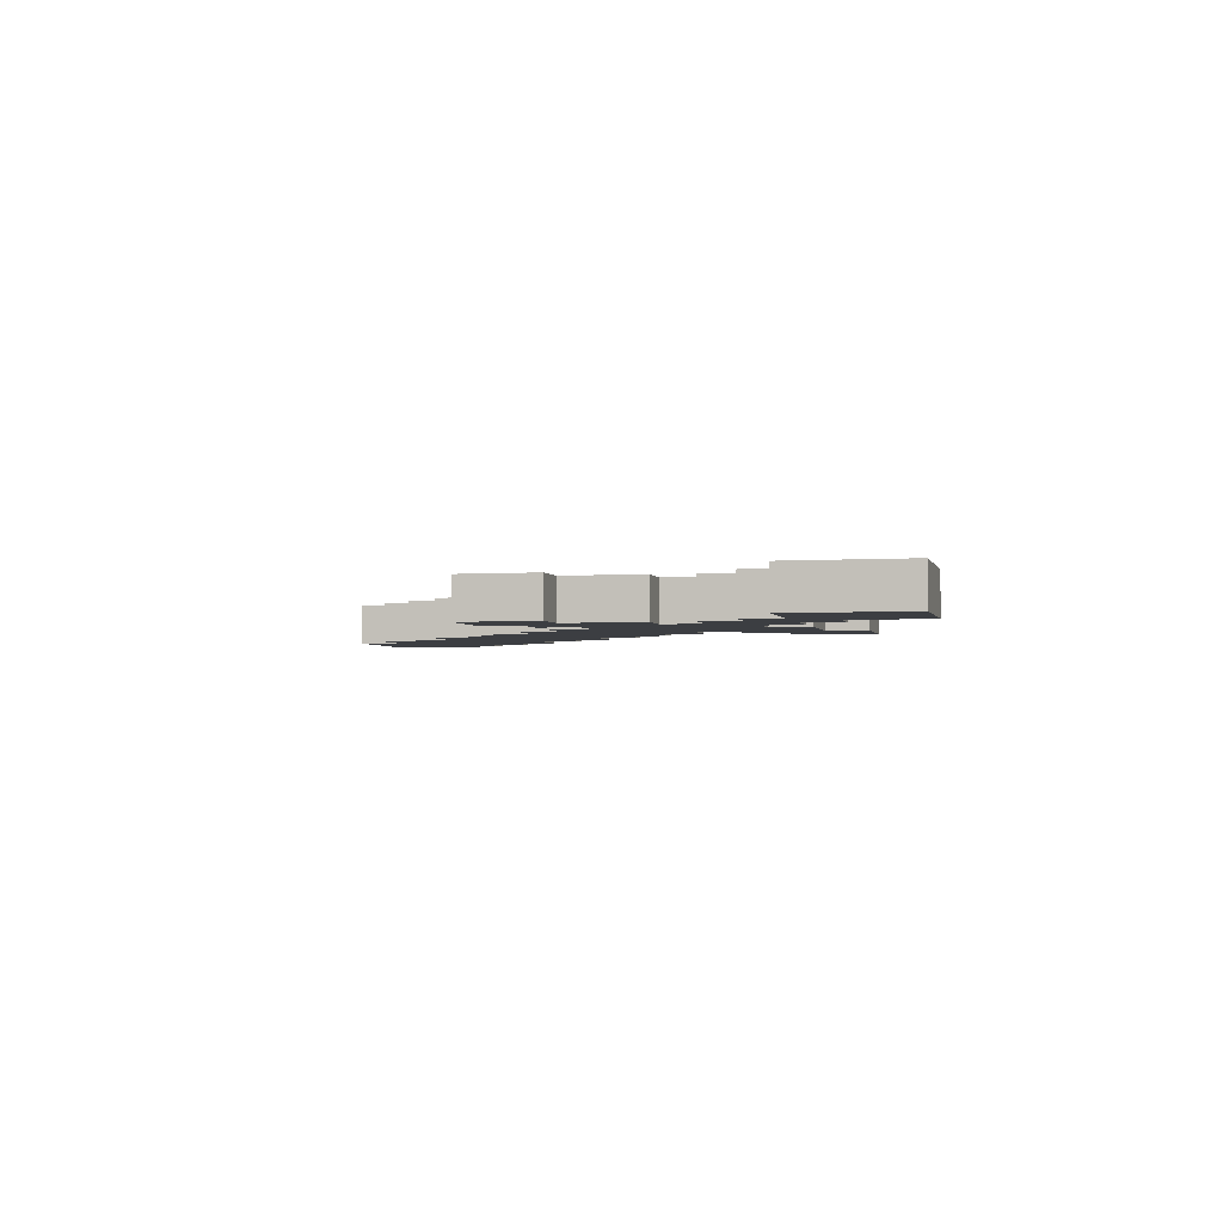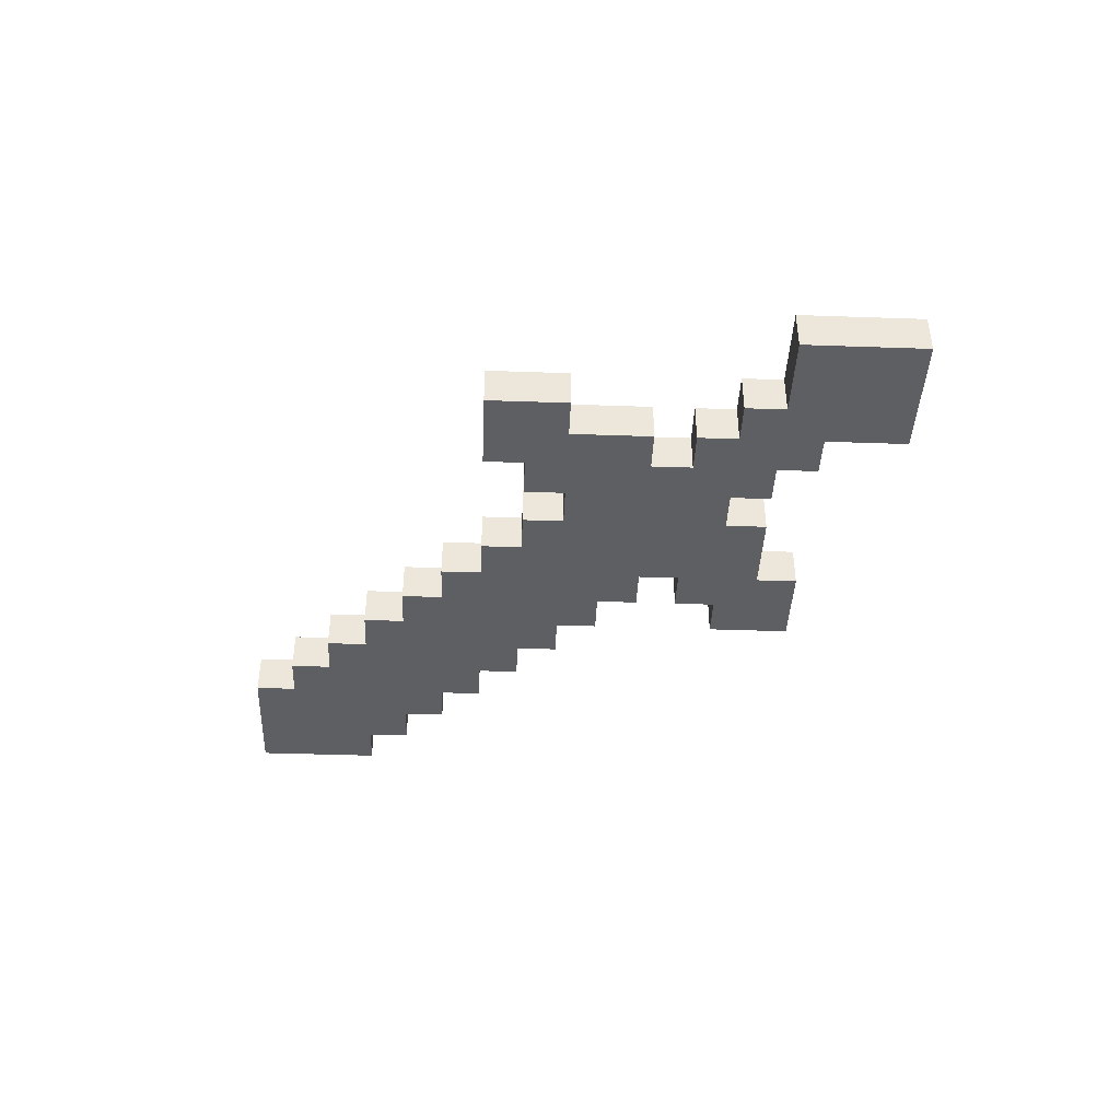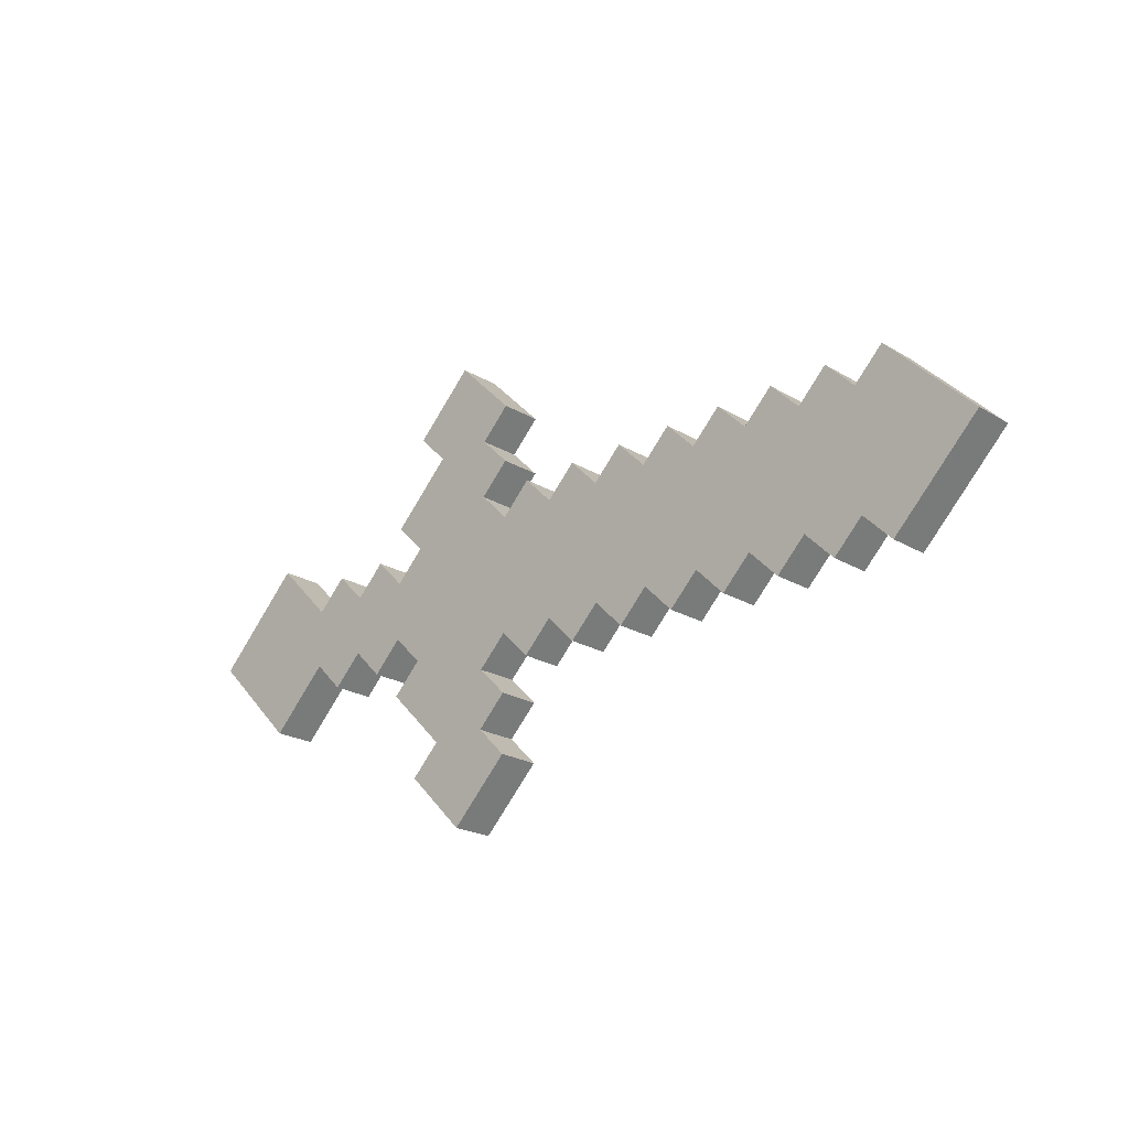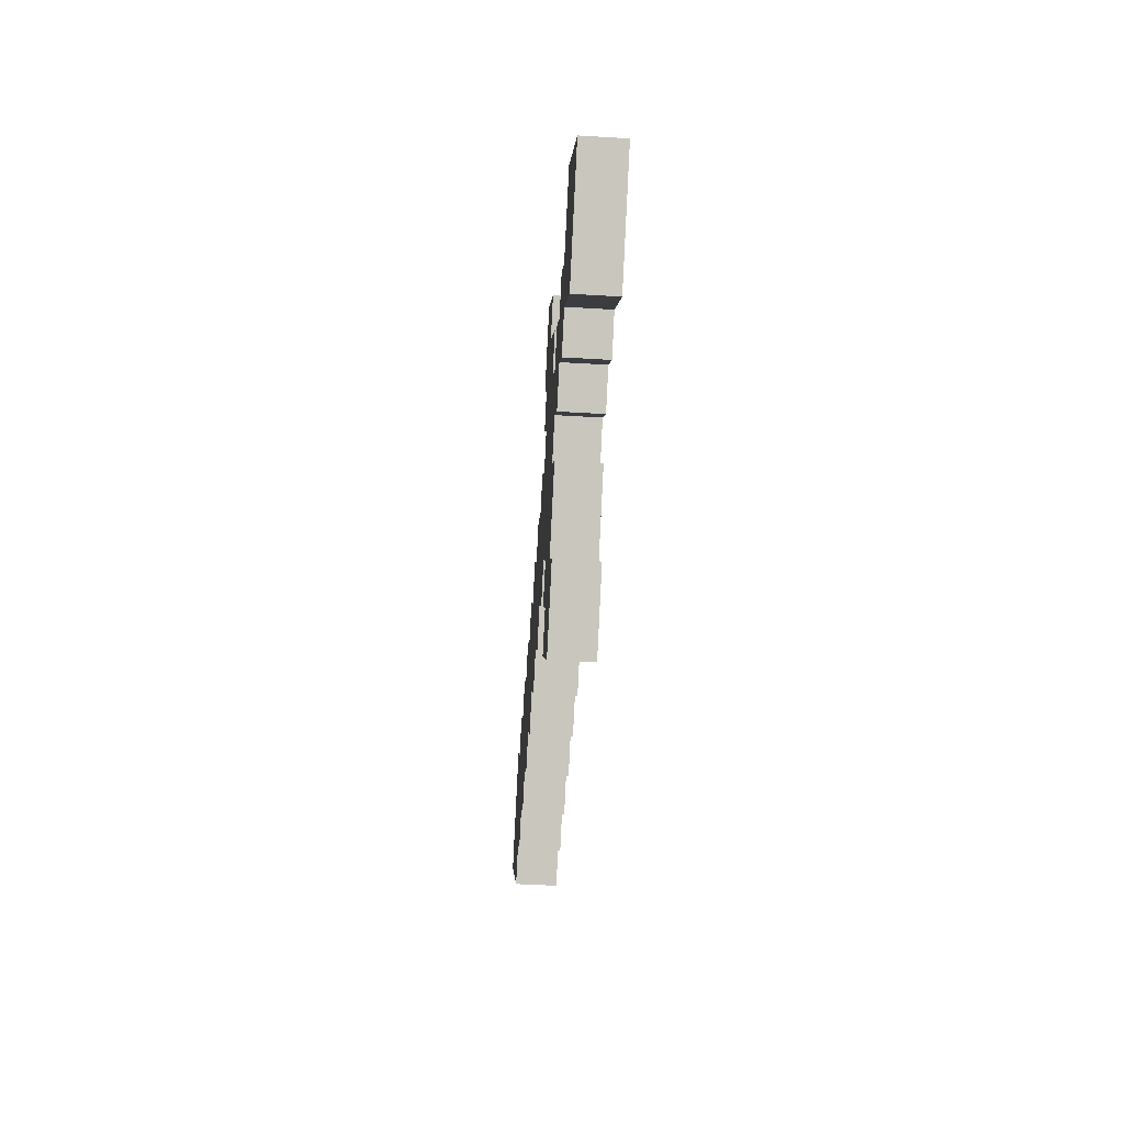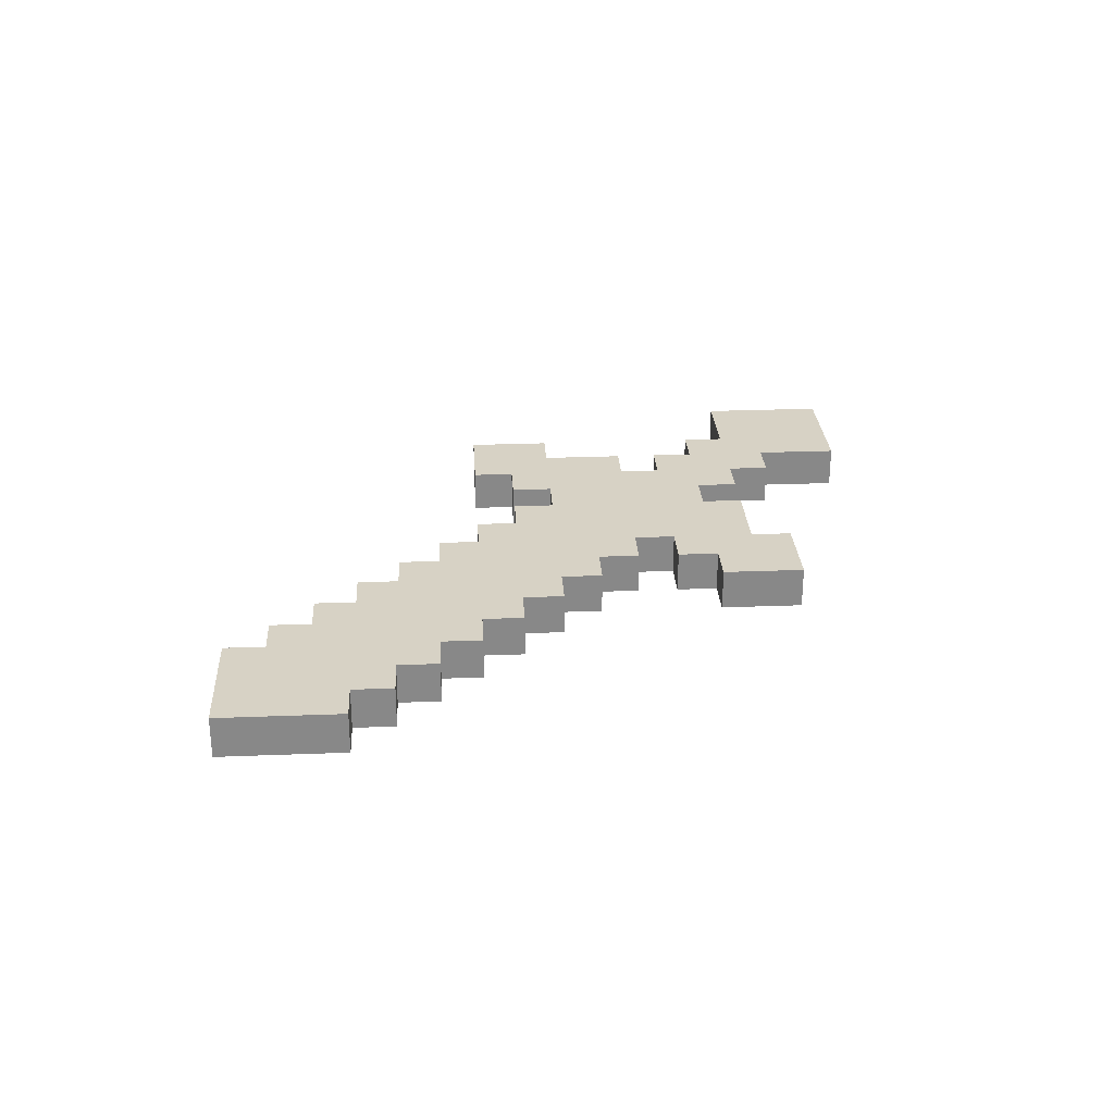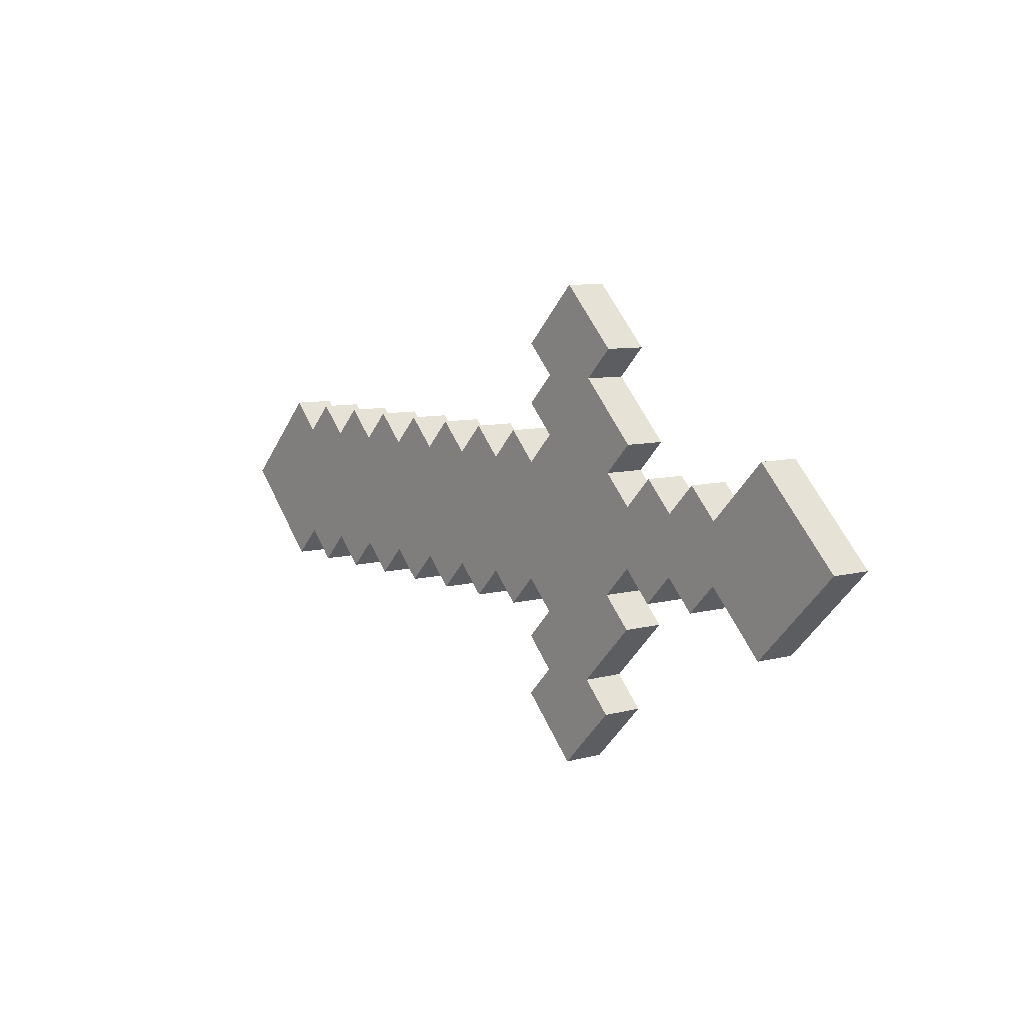
<metadata>
{"format":"obj","ext":"obj","renderer":"f3d","projection":"perspective","resolution":1024,"background":"white","views":[{"elev":-3.0,"azim":-121.6,"up":"+Z"},{"elev":-41.6,"azim":-137.4,"up":"+Z"},{"elev":-21.6,"azim":43.4,"up":"+Y"},{"elev":-45.4,"azim":-94.0,"up":"+Y"},{"elev":27.6,"azim":131.6,"up":"+Z"},{"elev":8.0,"azim":-127.4,"up":"+Y"}]}
</metadata>
<code>
v -1.163 1e-06 0.1
v 1.524 0.1414 -0.09967
v 3.363 1e-06 0.1
v 2.656 0.1414 -0.09967
v 0.5343 0.5657 -0.09967
v 1.1 1e-06 0.1
v 1.807 -0.1414 -0.09967
v 2.938 -0.1414 -0.09967
v 0.6757 0.1414 -0.09967
v 2.09 0.4243 -0.09967
v 0.5343 0.5657 0.1
v 0.5343 -0.5657 0.1
v 0.3929 -0.1414 -0.09967
v 2.373 0.4243 -0.09967
v -0.03137 1e-06 0.1
v 2.231 1e-06 0.1
v -0.8799 -0.2828 0.1
v 2.514 0.2828 -0.09967
v 3.08 0.2828 0.1
v 0.5343 1e-06 -0.09967
v 2.656 0.4243 -0.09967
v 0.8172 0.2828 0.1
v 0.2515 -0.8485 0.1
v 1.383 0.2828 0.1
v 0.3929 0.1414 -0.09967
v 0.3929 0.7071 -0.09967
v -0.8799 0.2828 0.1
v 1.949 -0.2828 -0.09967
v 3.08 -0.2828 0.1
v 1.383 -0.2828 0.1
v 0.2515 0.8485 0.1
v 0.8172 -0.2828 0.1
v 1.241 0.1414 -0.09967
v 2.09 -0.1414 -0.09967
v 1.949 0.2828 -0.09967
v 0.8172 0.8485 0.1
v 1.807 0.4243 -0.09967
v 0.2515 -0.2828 0.1
v -0.3142 0.2828 0.1
v -0.3142 -0.2828 0.1
v 0.2515 0.2828 0.1
v 0.8172 -0.8485 0.1
v 2.514 -0.2828 0.1
v 1.949 0.2828 0.1
v 1.949 -0.2828 0.1
v 2.514 0.2828 0.1
v 1.1 1e-06 -0.09967
v 1.666 1e-06 0.1
v 0.5343 -1.131 0.1
v 0.6757 -0.1414 -0.09967
v -0.5971 1e-06 0.1
v 2.514 -0.2828 -0.09967
v 0.5343 1.131 0.1
v 0.9586 0.4243 -0.09967
v 2.373 -0.1414 -0.09967
v 0.5343 1e-06 0.1
v 2.797 1e-06 0.1
v -1.021 -0.1414 0.1
v 0.8172 -0.8485 -0.09967
v 3.221 0.1414 0.1
v 1.241 0.4243 -0.09967
v 0.6757 -0.7071 -0.09967
v 0.9586 0.1414 0.1
v 1.241 0.1414 0.1
v 0.2515 0.2828 -0.09967
v 0.2515 0.8485 -0.09967
v -0.7385 0.4243 0.1
v 0.3929 0.4243 -0.09967
v 2.938 -0.4243 0.1
v 1.524 -0.4243 0.1
v 0.3929 0.7071 0.1
v 0.6757 -0.4243 0.1
v 0.3929 0.9899 -0.09967
v -0.3142 -0.2828 -0.09967
v -0.1728 -0.1414 -0.09967
v 0.6757 0.7071 0.1
v 0.2515 -0.2828 -0.09967
v 0.3929 -0.4243 0.1
v -0.1728 0.1414 0.1
v 0.1101 0.1414 0.1
v 2.656 -0.4243 0.1
v 2.09 0.1414 0.1
v 1.807 -0.4243 0.1
v 2.373 0.1414 0.1
v -0.7385 -0.4243 0.1
v 0.1101 -0.1414 -0.09967
v 2.938 0.4243 0.1
v 0.8172 0.8485 -0.09967
v 0.8172 -0.2828 -0.09967
v 3.08 1e-06 -0.09967
v 0.8172 1e-06 -0.09967
v 0.6757 0.4243 0.1
v 0.3929 -0.7071 0.1
v 1.524 0.4243 0.1
v 0.2515 -0.5657 -0.09967
v 0.6757 0.9899 -0.09967
v 0.9586 0.1414 -0.09967
v -0.3142 1e-06 -0.09967
v 0.2515 0.5657 -0.09967
v -1.021 0.1414 0.1
v 0.9586 -0.1414 -0.09967
v 3.221 -0.1414 0.1
v 1.241 -0.1414 0.1
v -0.4556 0.1414 -0.09967
v 0.9586 -0.1414 0.1
v 3.363 1e-06 -0.09967
v 1.383 -0.2828 -0.09967
v 1.241 -0.1414 -0.09967
v 3.08 -0.2828 -0.09967
v 3.221 -0.1414 -0.09967
v 0.1101 -0.1414 0.1
v -0.7385 -0.1414 -0.09967
v -0.1728 -0.1414 0.1
v 0.3929 0.4243 0.1
v 1.949 1e-06 -0.09967
v 0.6757 -0.7071 0.1
v 2.231 0.2828 -0.09967
v 1.666 -0.2828 -0.09967
v 2.373 -0.1414 0.1
v 1.807 0.4243 0.1
v 2.09 -0.1414 0.1
v 2.656 0.4243 0.1
v 2.373 0.4243 0.1
v 3.221 0.1414 -0.09967
v 2.09 0.4243 0.1
v -1.163 1e-06 -0.09967
v 1.807 -0.1414 0.1
v 1.524 0.1414 0.1
v 1.524 -0.1414 0.1
v 1.807 0.1414 0.1
v 1.383 1e-06 -0.09967
v 2.09 -0.4243 0.1
v 1.666 0.2828 -0.09967
v 2.373 -0.4243 0.1
v 2.231 -0.2828 -0.09967
v 0.9586 -0.4243 0.1
v 0.8172 -0.5657 -0.09967
v 1.241 -0.4243 0.1
v 1.1 -0.2828 -0.09967
v 0.3929 -0.9899 0.1
v 0.5343 -0.8485 -0.09967
v 0.6757 -0.9899 0.1
v -0.03137 0.2828 -0.09967
v -0.5971 -0.2828 -0.09967
v -0.8799 1e-06 -0.09967
v -0.5971 0.2828 -0.09967
v 0.1101 0.4243 0.1
v -0.5971 1e-06 -0.09967
v -0.7385 0.1414 -0.09967
v -0.4556 -0.1414 -0.09967
v -0.4556 -0.1414 0.1
v -0.7385 0.1414 0.1
v -0.7385 -0.1414 0.1
v -0.4556 0.1414 0.1
v -0.03137 -0.2828 -0.09967
v 0.5343 0.8485 -0.09967
v 1.1 0.2828 -0.09967
v 0.1101 -0.4243 0.1
v -0.8799 0.2828 -0.09967
v -1.021 0.1414 -0.09967
v 1.383 0.2828 -0.09967
v 1.524 0.4243 -0.09967
v 0.6757 0.9899 0.1
v 0.1101 0.4243 -0.09967
v 0.3929 0.9899 0.1
v 0.2515 -0.8485 -0.09967
v 1.241 0.4243 0.1
v 0.6757 -0.9899 -0.09967
v 0.9586 0.4243 0.1
v 0.3929 -0.7071 -0.09967
v 0.8172 0.2828 -0.09967
v 0.6757 0.4243 -0.09967
v 3.08 0.2828 -0.09967
v 2.938 0.4243 -0.09967
v 0.6757 -0.1414 0.1
v 0.3929 0.1414 0.1
v 0.3929 -0.1414 0.1
v 0.6757 0.1414 0.1
v 0.8172 0.5657 -0.09967
v 0.5343 -0.2828 -0.09967
v 0.2515 1e-06 -0.09967
v 0.5343 0.2828 -0.09967
v 2.938 -0.1414 0.1
v 2.656 0.1414 0.1
v 2.656 -0.1414 0.1
v 2.938 0.1414 0.1
v 2.797 0.2828 0.1
v 2.514 1e-06 0.1
v 2.797 -0.2828 0.1
v 2.797 -0.2828 -0.09967
v 2.514 1e-06 -0.09967
v 2.797 0.2828 -0.09967
v 0.5343 0.2828 0.1
v 0.2515 1e-06 0.1
v 0.5343 -0.2828 0.1
v -0.8799 -0.2828 -0.09967
v -0.7385 -0.4243 -0.09967
v 2.373 0.1414 -0.09967
v 2.231 1e-06 -0.09967
v 0.8172 0.5657 0.1
v 1.1 0.2828 0.1
v 2.09 0.1414 -0.09967
v 0.5343 -1.131 -0.09967
v 0.5343 0.8485 0.1
v 0.1101 0.1414 -0.09967
v -0.03137 1e-06 -0.09967
v -0.1728 0.1414 -0.09967
v -0.03137 -0.2828 0.1
v 0.5343 1.131 -0.09967
v 0.1101 -0.4243 -0.09967
v -0.5971 0.2828 0.1
v -0.8799 1e-06 0.1
v -0.5971 -0.2828 0.1
v 0.3929 -0.9899 -0.09967
v 1.807 0.1414 -0.09967
v -0.03137 0.2828 0.1
v 1.241 -0.4243 -0.09967
v 0.9586 -0.4243 -0.09967
v 2.373 -0.4243 -0.09967
v 0.5343 -0.8485 0.1
v 2.09 -0.4243 -0.09967
v 1.807 -0.4243 -0.09967
v 1.1 -0.2828 0.1
v 0.8172 -0.5657 0.1
v 2.656 -0.4243 -0.09967
v 2.231 -0.2828 0.1
v -0.3142 0.2828 -0.09967
v 1.524 -0.4243 -0.09967
v 1.666 0.2828 0.1
v 1.383 1e-06 0.1
v 1.666 -0.2828 0.1
v -1.021 -0.1414 -0.09967
v 1.524 -0.1414 -0.09967
v 2.231 0.2828 0.1
v 1.666 1e-06 -0.09967
v 1.949 1e-06 0.1
v 2.938 -0.4243 -0.09967
v -0.7385 0.4243 -0.09967
v 2.938 0.1414 -0.09967
v 2.656 -0.1414 -0.09967
v 0.2515 0.5657 0.1
v -0.3142 1e-06 0.1
v 0.2515 -0.5657 0.1
v 0.3929 -0.4243 -0.09967
v 0.6757 0.7071 -0.09967
v 0.5343 -0.5657 -0.09967
v 0.6757 -0.4243 -0.09967
v 0.8172 1e-06 0.1
v 2.797 1e-06 -0.09967
v 3.08 1e-06 0.1
f 250 102 3 60
f 248 105 6 63
f 171 54 157 97
f 19 60 124 173
f 97 157 33 47
f 5 245 179 172
f 243 93 12 78
f 242 113 15 79
f 241 114 11 71
f 236 121 16 82
f 223 136 218 139
f 234 84 46 123
f 239 173 124 90
f 98 207 206 75
f 231 83 45 127
f 230 129 48 128
f 229 130 44 120
f 226 134 43 119
f 93 243 95 170
f 223 138 30 103
f 85 17 196 197
f 229 120 37 133
f 220 142 42 116
f 17 58 232 196
f 79 216 143 207
f 36 76 245 88
f 249 239 90 8
f 8 90 110 109
f 9 171 97 91
f 138 223 139 217
f 212 153 51 152
f 20 9 91 50
f 94 229 133 162
f 216 80 205 143
f 189 81 225 190
f 13 20 50 180
f 77 13 180 244
f 244 180 247 246
f 204 76 36 163
f 50 91 101 89
f 205 65 25 181
f 201 64 24 167
f 210 77 244 95
f 206 205 181 86
f 104 227 207 98
f 86 181 13 77
f 68 5 172 182
f 195 72 32 175
f 194 177 56 176
f 193 178 22 92
f 241 71 26 99
f 32 72 247 89
f 111 208 155 86
f 189 69 29 183
f 188 185 57 184
f 187 186 19 87
f 184 57 186 187
f 46 184 187 122
f 148 104 98 150
f 119 43 185 188
f 16 119 188 84
f 84 188 184 46
f 147 241 99 164
f 43 81 189 185
f 185 189 183 57
f 69 189 190 237
f 71 31 66 26
f 234 123 14 117
f 42 142 168 59
f 70 30 107 228
f 102 29 109 110
f 201 167 61 157
f 208 113 75 155
f 29 69 237 109
f 176 56 178 193
f 41 176 193 114
f 114 193 92 11
f 111 38 177 194
f 15 111 194 80
f 80 194 176 41
f 78 12 72 195
f 38 78 195 177
f 177 195 175 56
f 65 68 182 25
f 25 182 9 20
f 240 249 8 190
f 52 240 190 225
f 198 18 4 191
f 199 198 191 55
f 150 98 75 74
f 55 191 240 52
f 18 21 192 4
f 164 99 68 65
f 215 35 202 115
f 4 192 239 249
f 235 215 115 7
f 11 92 200 76
f 7 115 34 28
f 63 6 64 201
f 22 63 201 169
f 35 10 117 202
f 202 117 198 199
f 233 235 7 118
f 192 174 173 239
f 107 233 118 228
f 33 161 2 131
f 47 33 131 108
f 71 11 76 204
f 31 71 204 165
f 165 204 163 53
f 191 4 249 240
f 190 8 109 237
f 182 172 171 9
f 181 25 20 13
f 180 50 89 247
f 157 61 161 33
f 156 96 88 245
f 145 149 148 112
f 141 62 59 168
f 125 234 117 10
f 140 23 166 214
f 113 208 111 15
f 100 27 159 160
f 169 201 157 54
f 165 53 209 73
f 27 67 238 159
f 44 125 10 35
f 30 138 217 107
f 152 51 154 211
f 27 152 211 67
f 108 131 233 107
f 58 17 153 212
f 1 58 212 100
f 100 212 152 27
f 40 151 150 74
f 17 85 213 153
f 153 213 151 51
f 161 162 133 2
f 2 133 215 235
f 34 199 55 135
f 28 34 135 221
f 246 247 137 62
f 101 47 108 139
f 79 15 80 216
f 89 101 139 218
f 170 246 62 141
f 187 87 174 192
f 53 163 96 209
f 60 3 106 124
f 151 213 144 150
f 123 46 18 14
f 200 92 172 179
f 136 32 89 218
f 213 85 197 144
f 122 187 192 21
f 140 49 142 220
f 23 140 220 93
f 93 220 116 12
f 226 132 221 135
f 46 122 21 18
f 76 200 179 245
f 58 1 126 232
f 41 147 164 65
f 43 134 219 52
f 24 94 162 161
f 32 136 223 105
f 105 223 103 6
f 45 83 222 28
f 12 116 224 72
f 134 226 135 219
f 120 44 35 37
f 23 93 170 166
f 132 45 28 221
f 158 38 77 210
f 45 132 226 121
f 121 226 119 16
f 81 43 52 225
f 92 22 171 172
f 22 169 54 171
f 116 42 59 62
f 231 70 228 118
f 142 49 203 168
f 128 48 130 229
f 24 128 229 94
f 166 170 141 214
f 103 30 129 230
f 6 103 230 64
f 64 230 128 24
f 3 102 110 106
f 30 70 231 129
f 129 231 127 48
f 95 244 246 170
f 91 97 47 101
f 90 124 106 110
f 214 141 168 203
f 207 143 205 206
f 112 148 150 144
f 82 16 84 234
f 44 82 234 125
f 196 112 144 197
f 160 159 149 145
f 126 160 145 232
f 232 145 112 196
f 127 45 121 236
f 48 127 236 130
f 130 236 82 44
f 154 39 227 104
f 167 24 161 61
f 224 116 62 137
f 83 231 118 222
f 49 140 214 203
f 67 211 146 238
f 80 41 65 205
f 72 224 137 247
f 1 100 160 126
f 113 40 74 75
f 31 165 73 66
f 211 154 104 146
f 147 41 114 241
f 159 238 146 149
f 149 146 104 148
f 151 40 113 242
f 51 151 242 154
f 154 242 79 39
f 39 79 207 227
f 87 19 173 174
f 158 243 78 38
f 139 108 107 217
f 135 55 52 219
f 133 37 35 215
f 75 206 86 155
f 73 209 96 156
f 131 2 235 233
f 66 73 156 26
f 26 156 245 5
f 118 7 28 222
f 117 14 18 198
f 115 202 199 34
f 99 26 5 68
f 175 32 105 248
f 56 175 248 178
f 178 248 63 22
f 38 111 86 77
f 163 36 88 96
f 243 158 210 95
f 183 29 102 250
f 57 183 250 186
f 186 250 60 19

</code>
